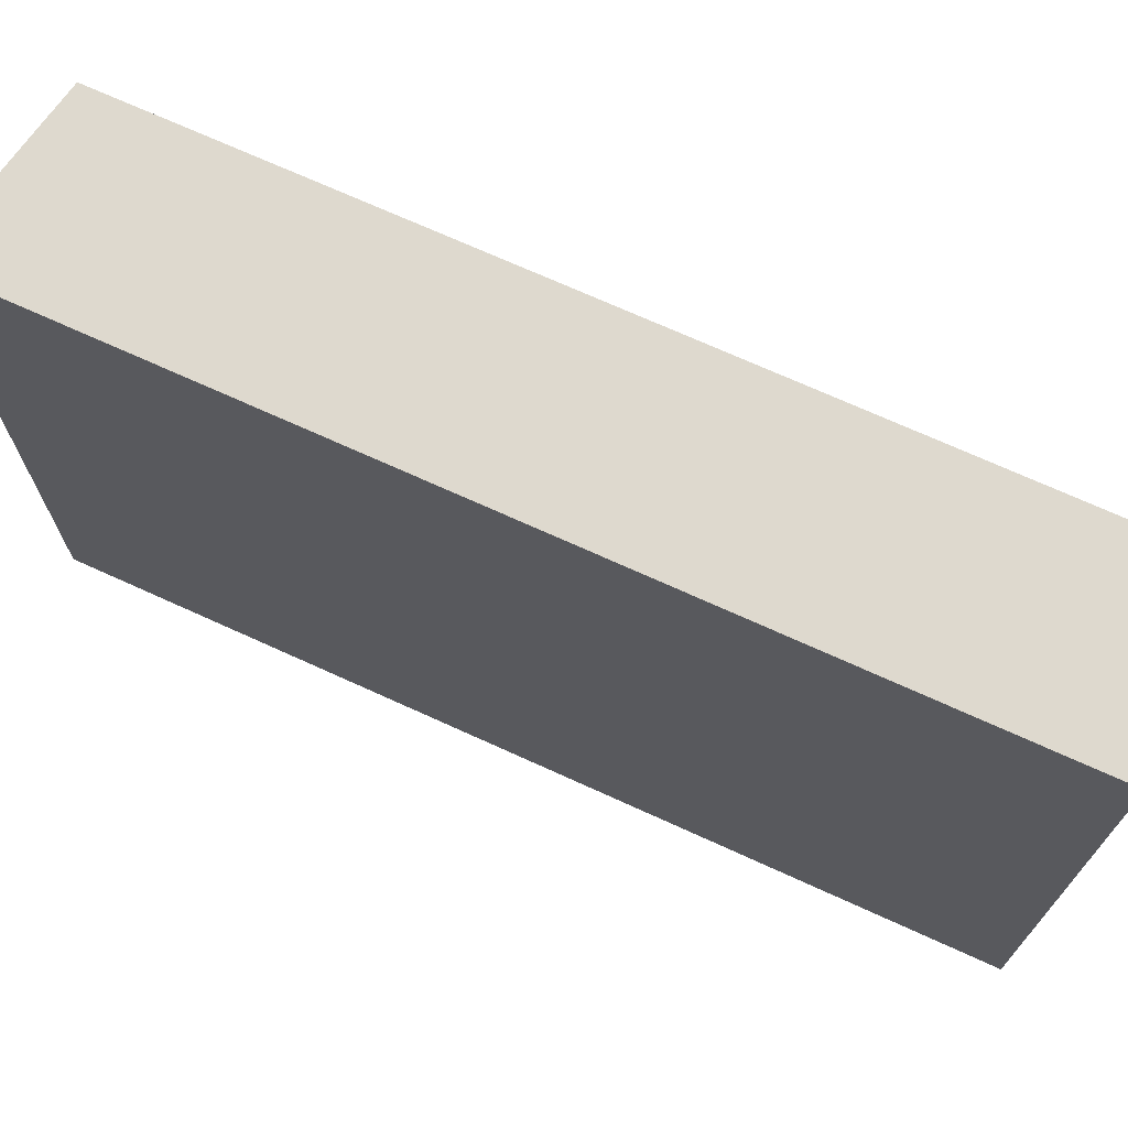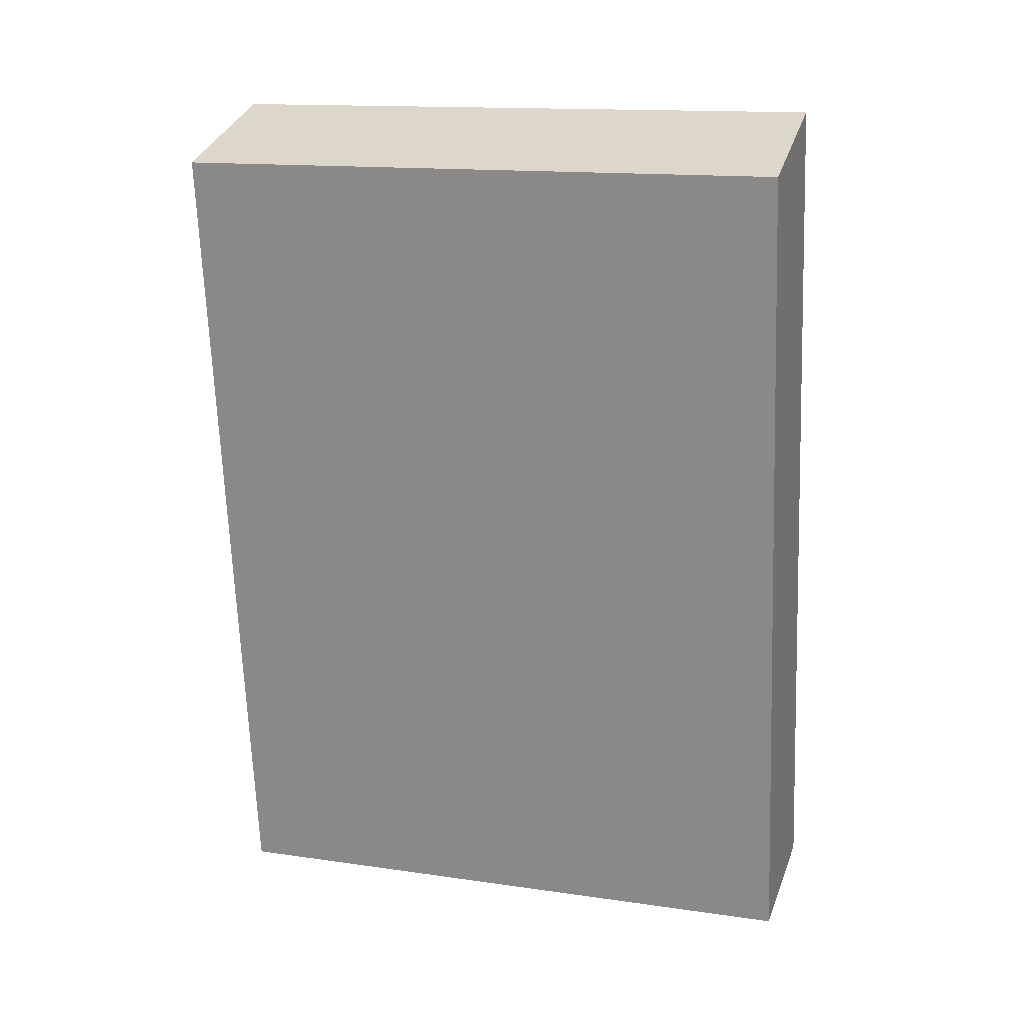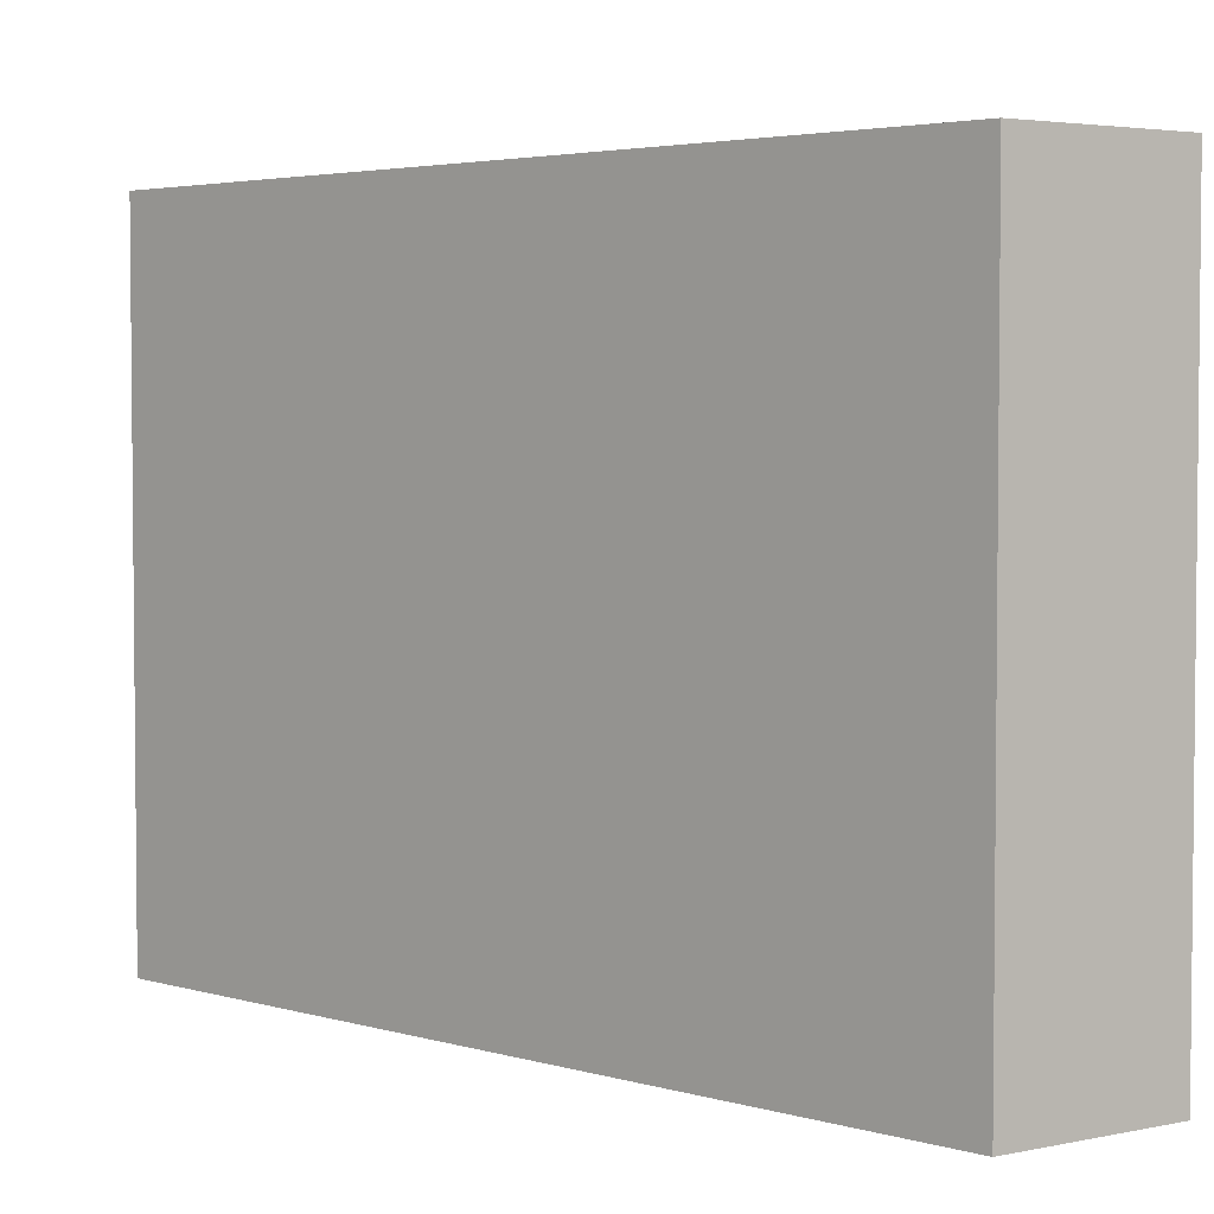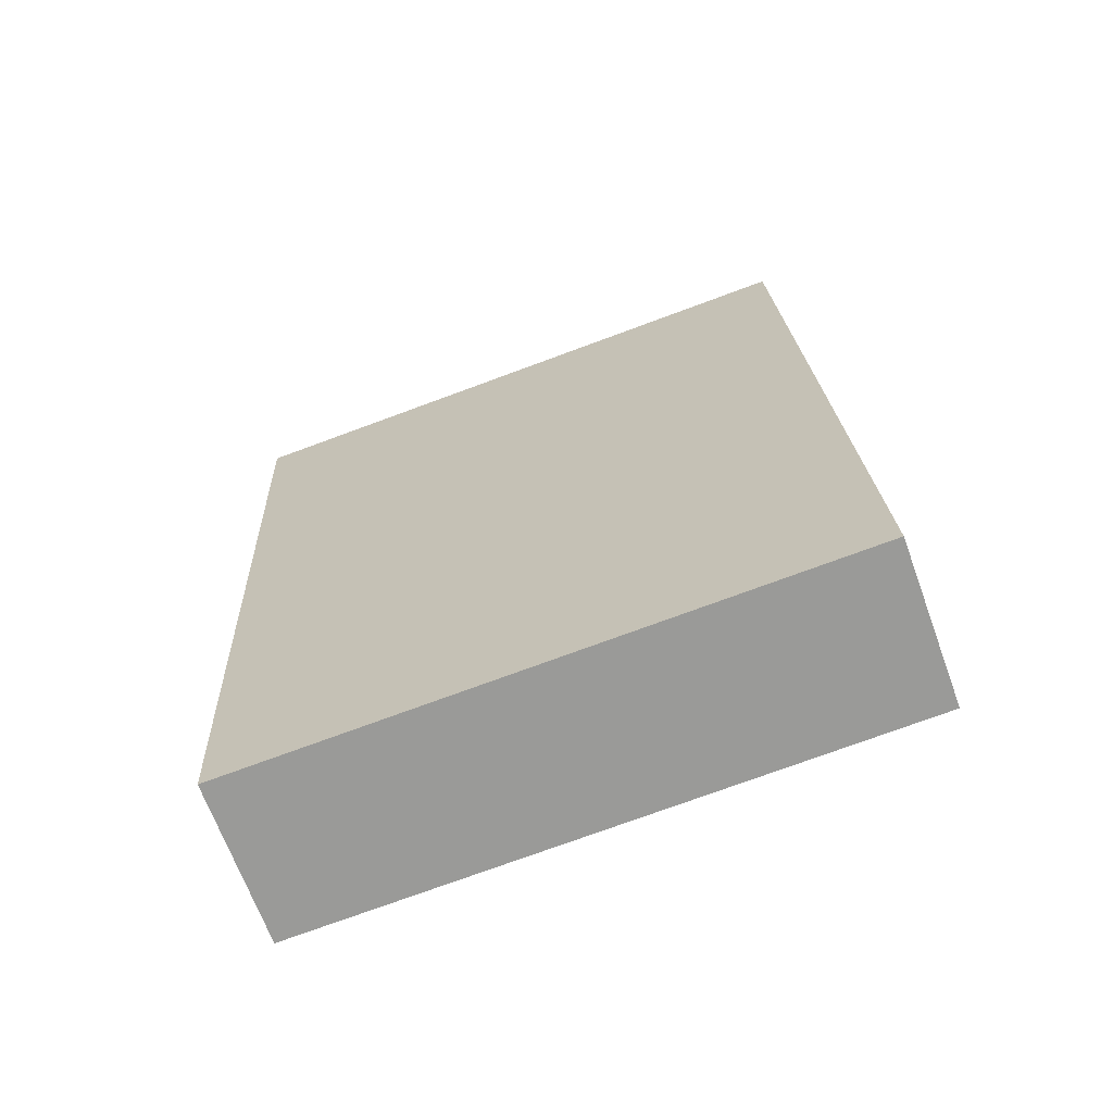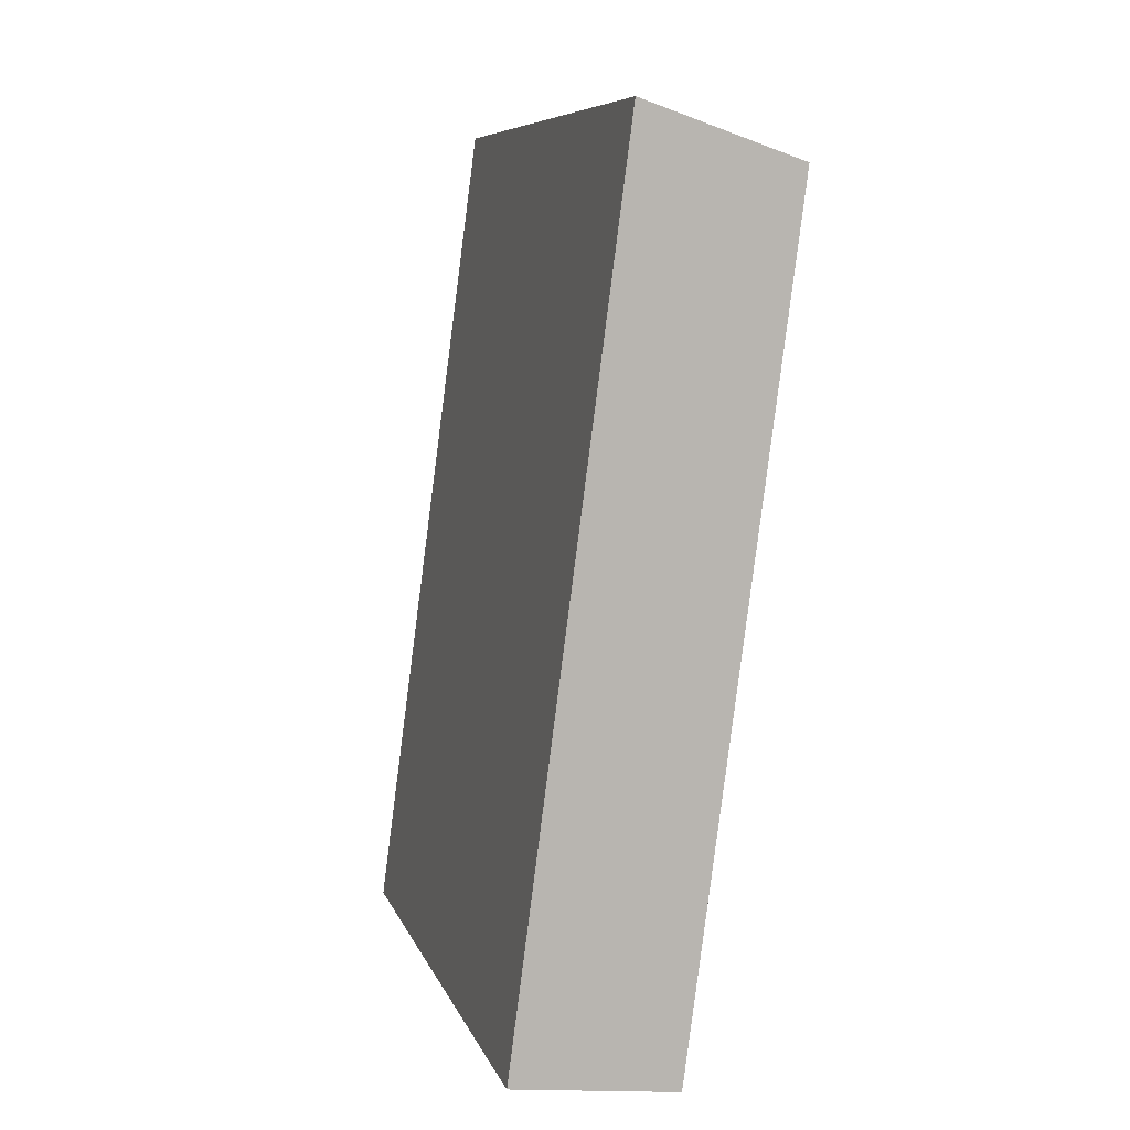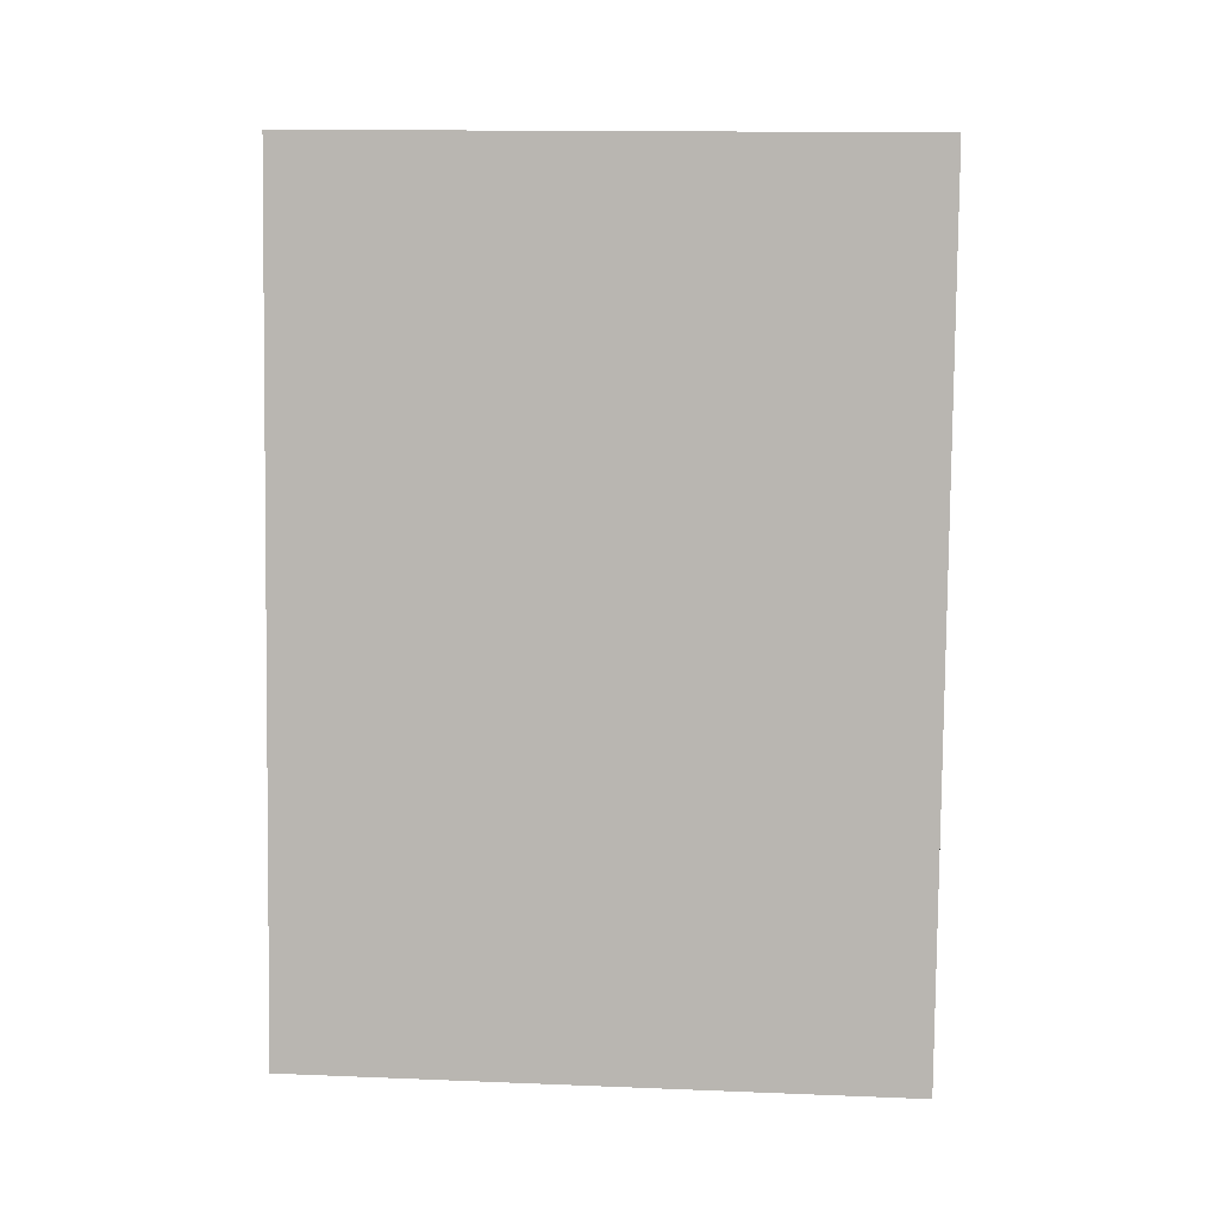
<metadata>
{"format":"obj","ext":"obj","renderer":"f3d","projection":"perspective","resolution":1024,"background":"white","views":[{"elev":71.5,"azim":106.9,"up":"+Y"},{"elev":14.6,"azim":-72.6,"up":"+Z"},{"elev":3.6,"azim":-53.5,"up":"+Y"},{"elev":-75.4,"azim":-69.8,"up":"+Z"},{"elev":8.0,"azim":165.0,"up":"+Z"},{"elev":14.7,"azim":94.9,"up":"+Z"}]}
</metadata>
<code>
v  0.654 3.7 -4.969
v  0.943 3.7 0.318
v  1.63 3.7 -4.852
v  0 3.7 2.266e-16
v  0.943 -1.947e-17 0.318
v  1.63 2.971e-16 -4.852
v  0.654 3.043e-16 -4.969
v  0 0 0
g defaultobject
f 1 2 3
f 2 1 4
f 5 3 2
f 3 5 6
f 6 1 3
f 1 6 7
f 7 4 1
f 4 7 8
f 8 2 4
f 2 8 5
f 8 6 5
f 6 8 7

</code>
